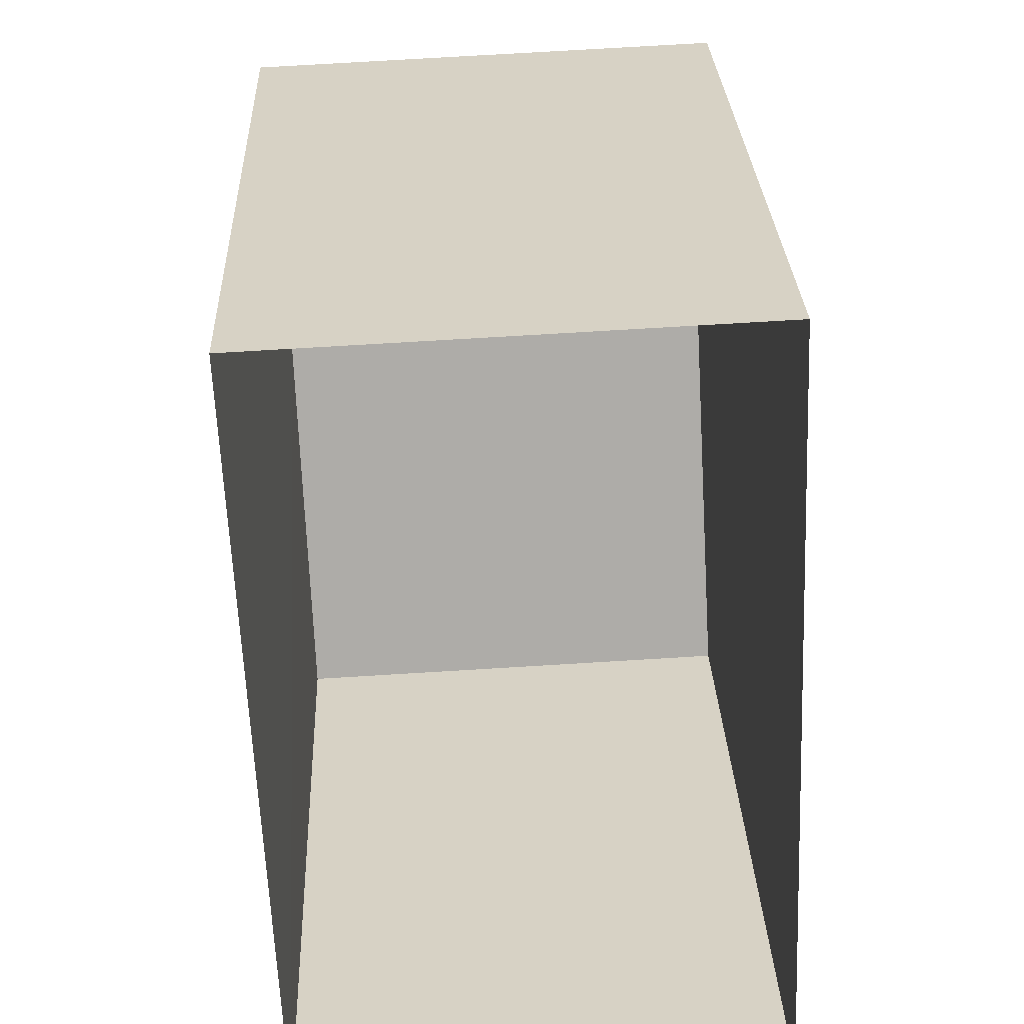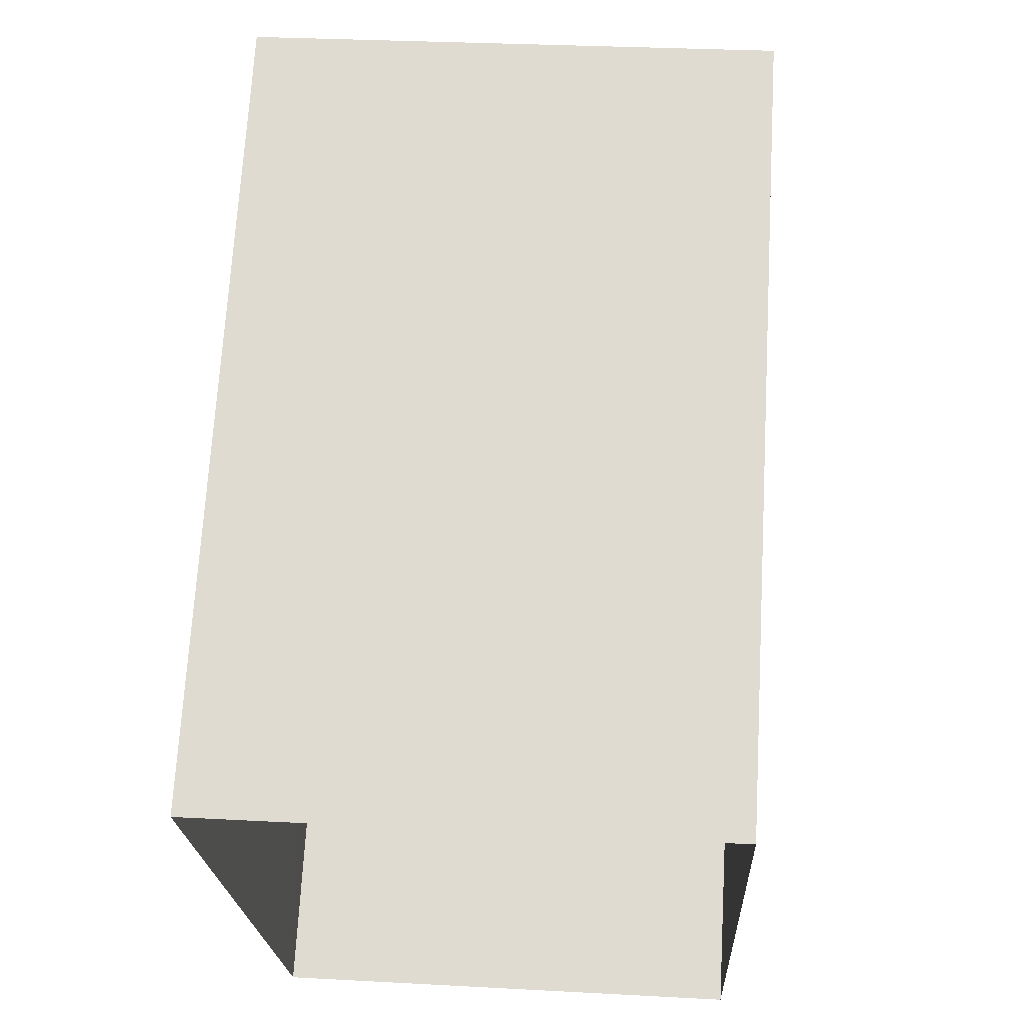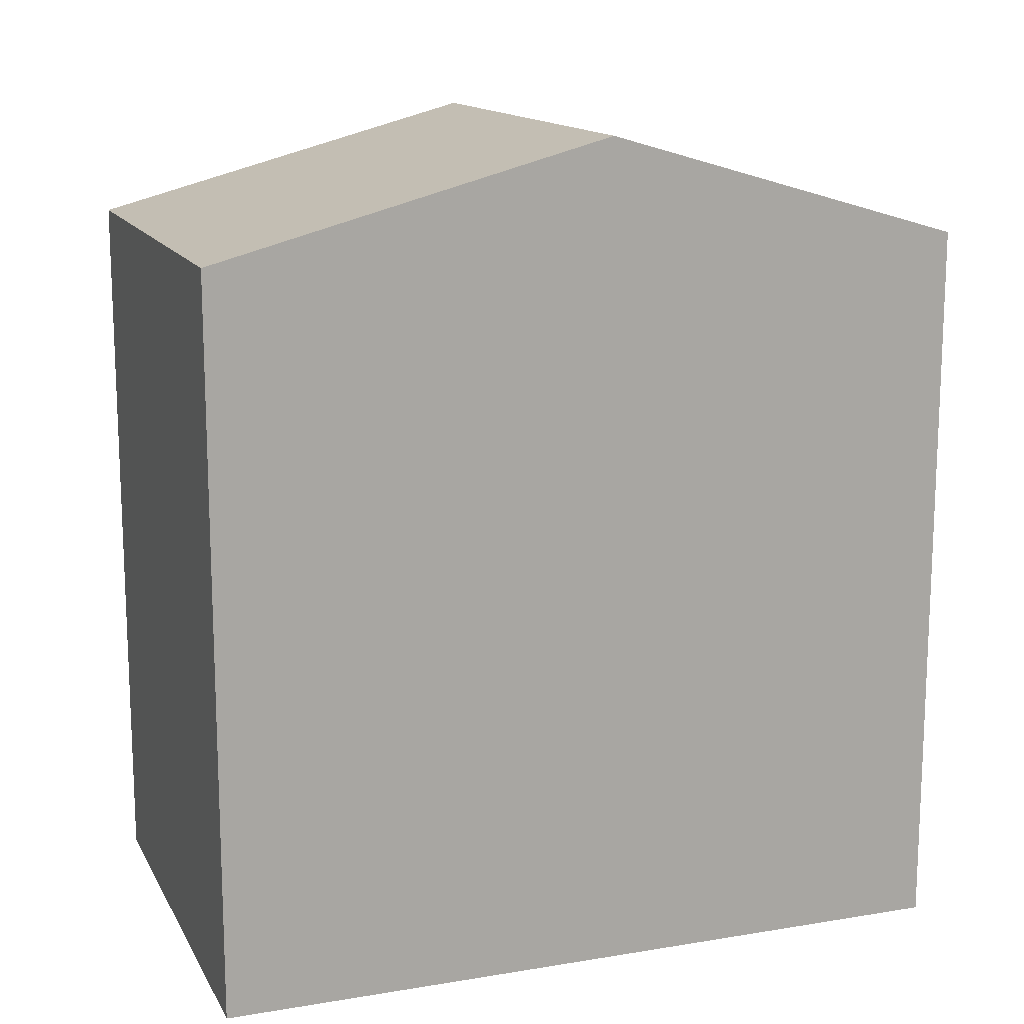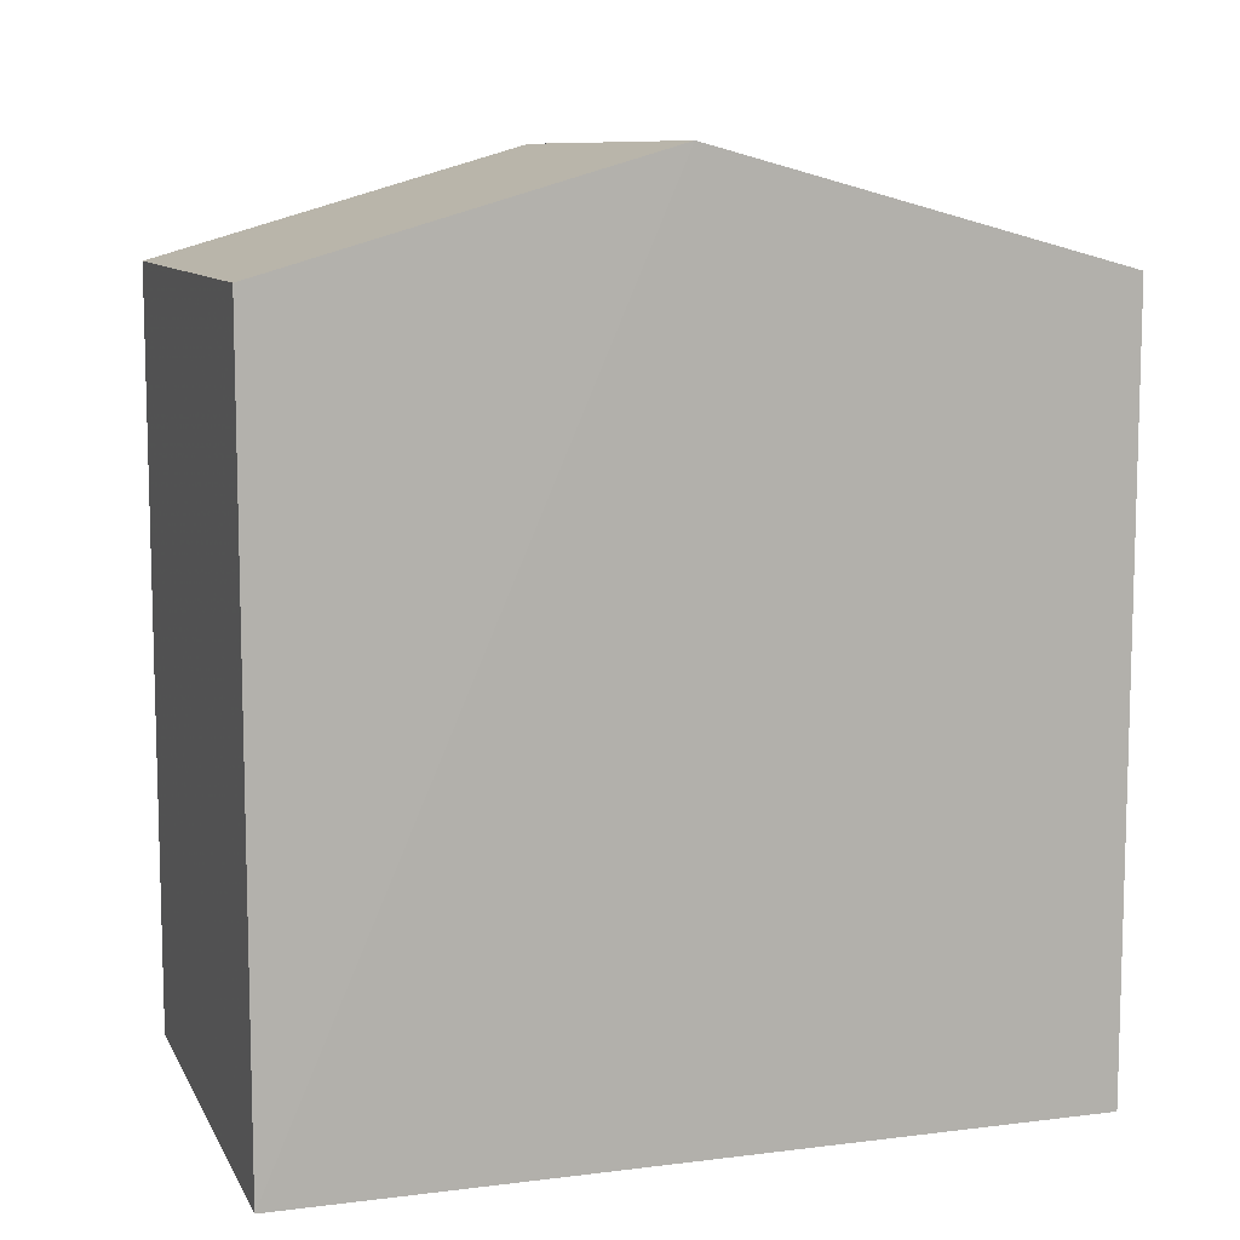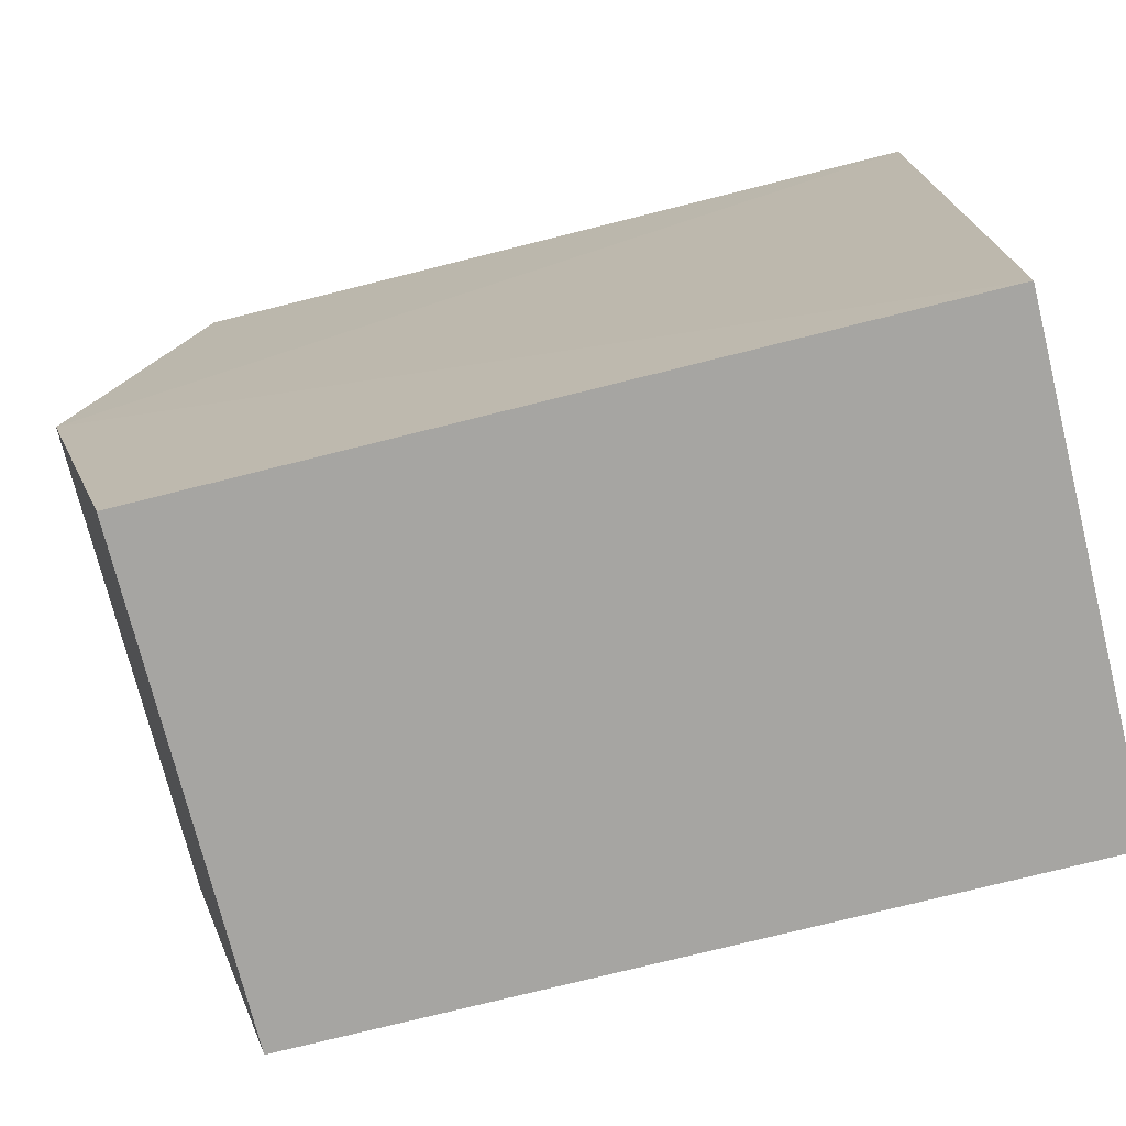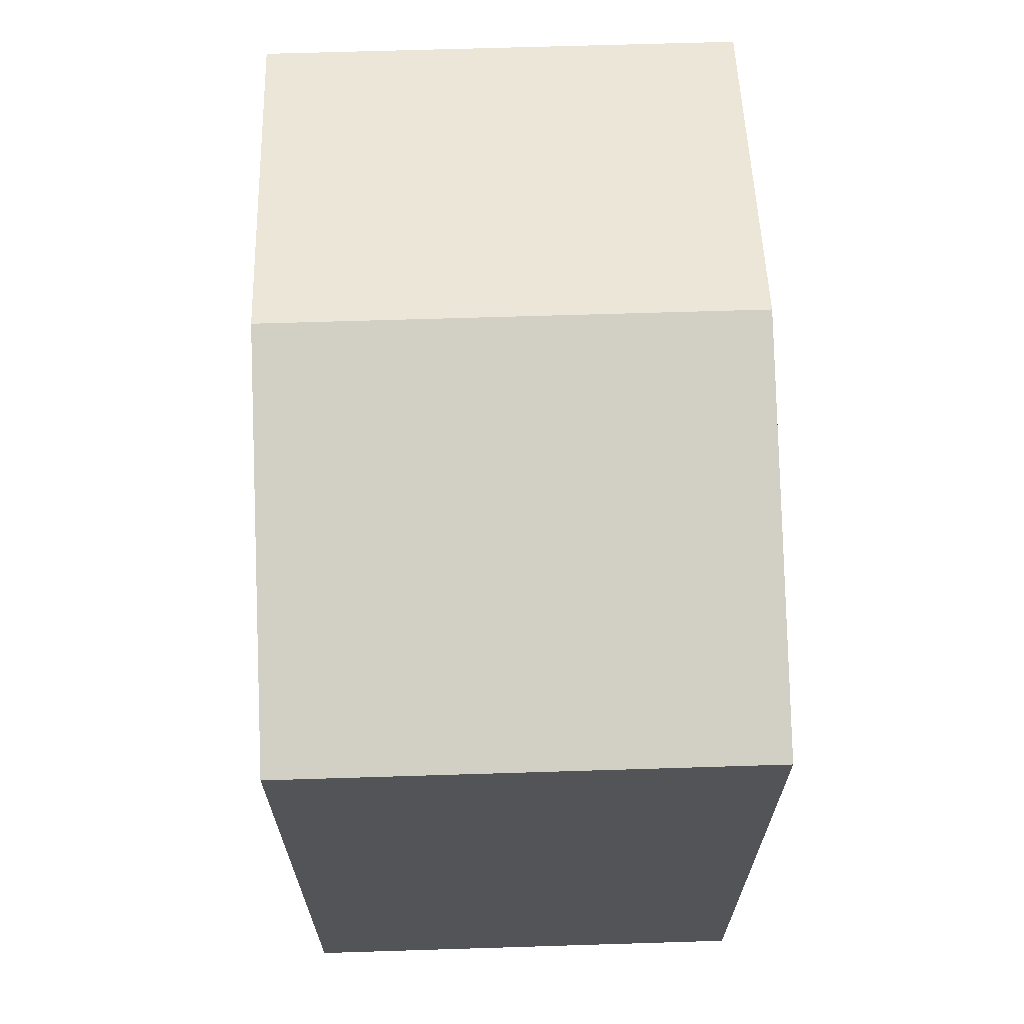
<metadata>
{"format":"obj","ext":"obj","renderer":"f3d","projection":"perspective","resolution":1024,"background":"white","views":[{"elev":28.1,"azim":177.7,"up":"+Y"},{"elev":69.4,"azim":-176.6,"up":"+Y"},{"elev":14.3,"azim":67.6,"up":"+Z"},{"elev":9.6,"azim":-110.4,"up":"+Z"},{"elev":-76.2,"azim":103.9,"up":"+Y"},{"elev":67.1,"azim":-4.3,"up":"+Z"}]}
</metadata>
<code>
v -3.726e+05 -1.036e+05 32.64
v -3.726e+05 -1.036e+05 32.64
v -3.726e+05 -1.036e+05 32.64
v -3.726e+05 -1.036e+05 32.64
v -3.726e+05 -1.036e+05 40.61
v -3.726e+05 -1.036e+05 39.61
v -3.726e+05 -1.036e+05 40.61
v -3.726e+05 -1.036e+05 39.61
v -3.726e+05 -1.036e+05 39.61
v -3.726e+05 -1.036e+05 39.61
f 1 2 3
f 4 1 3
f 5 6 7
f 5 8 6
f 7 9 5
f 7 10 9
f 9 1 5
f 1 4 5
f 4 8 5
f 8 4 3
f 6 8 3
f 9 2 1
f 9 10 2
f 6 3 7
f 3 2 7
f 2 10 7

</code>
